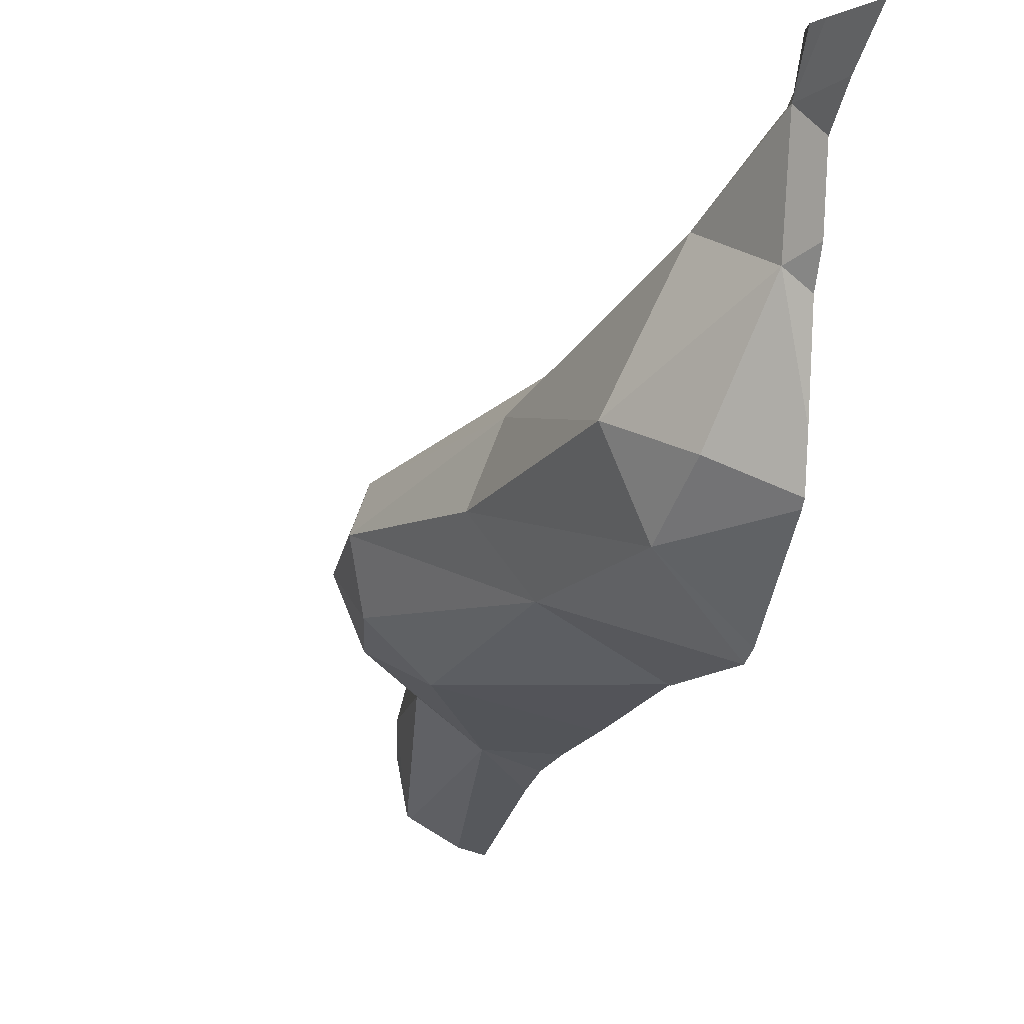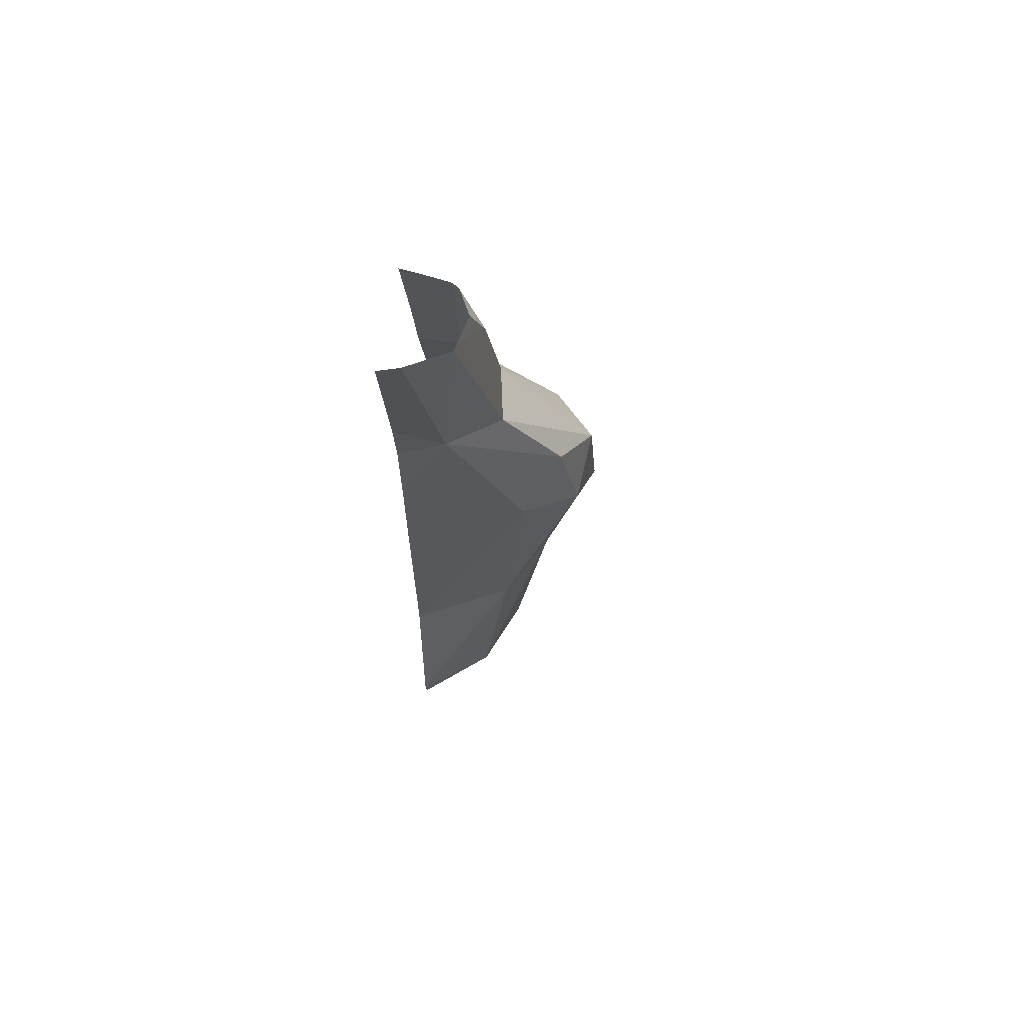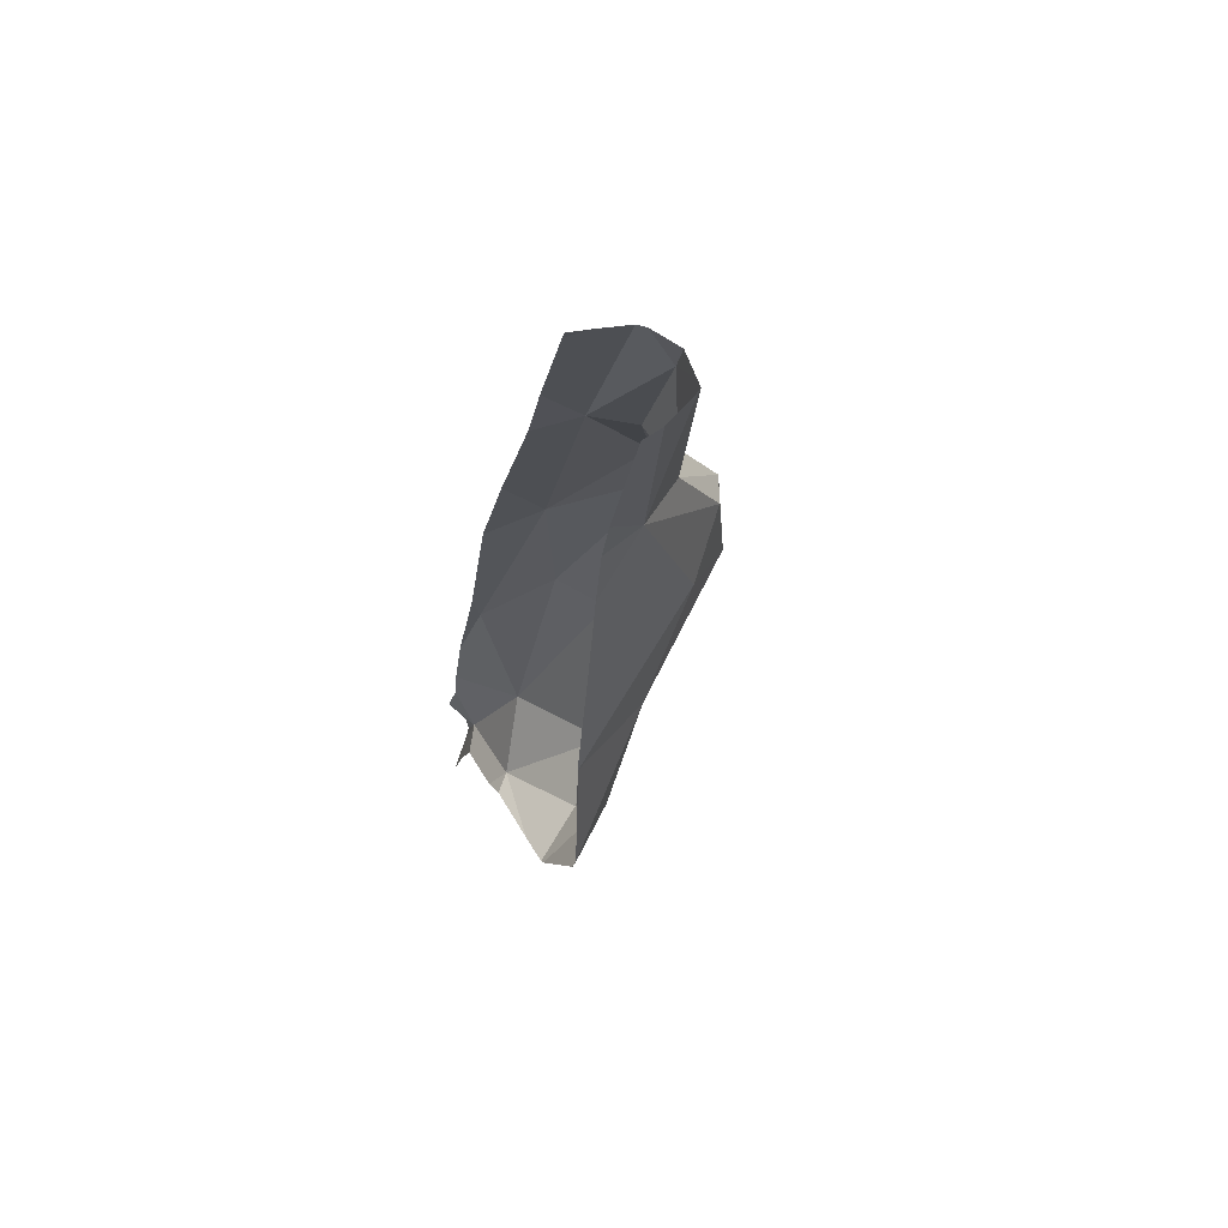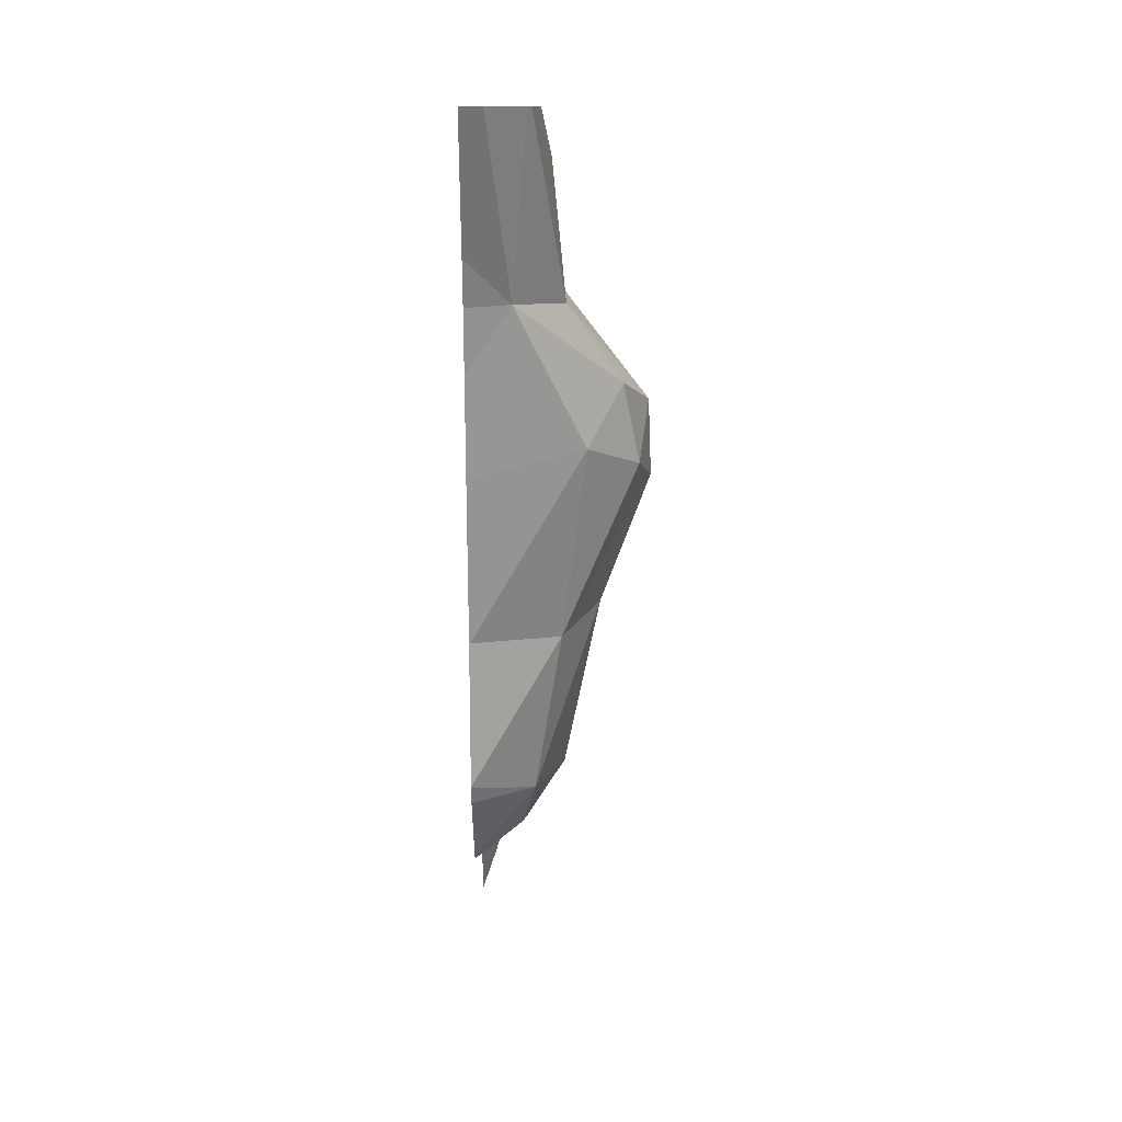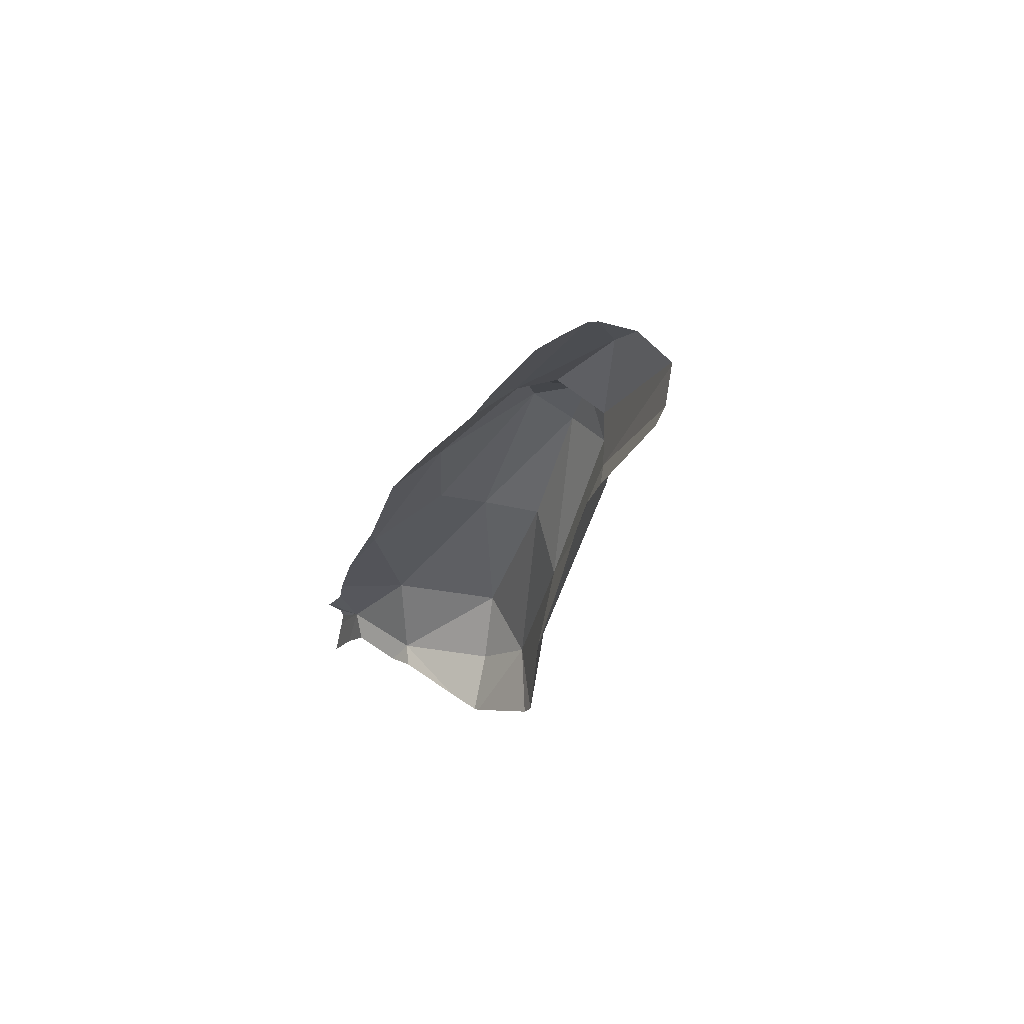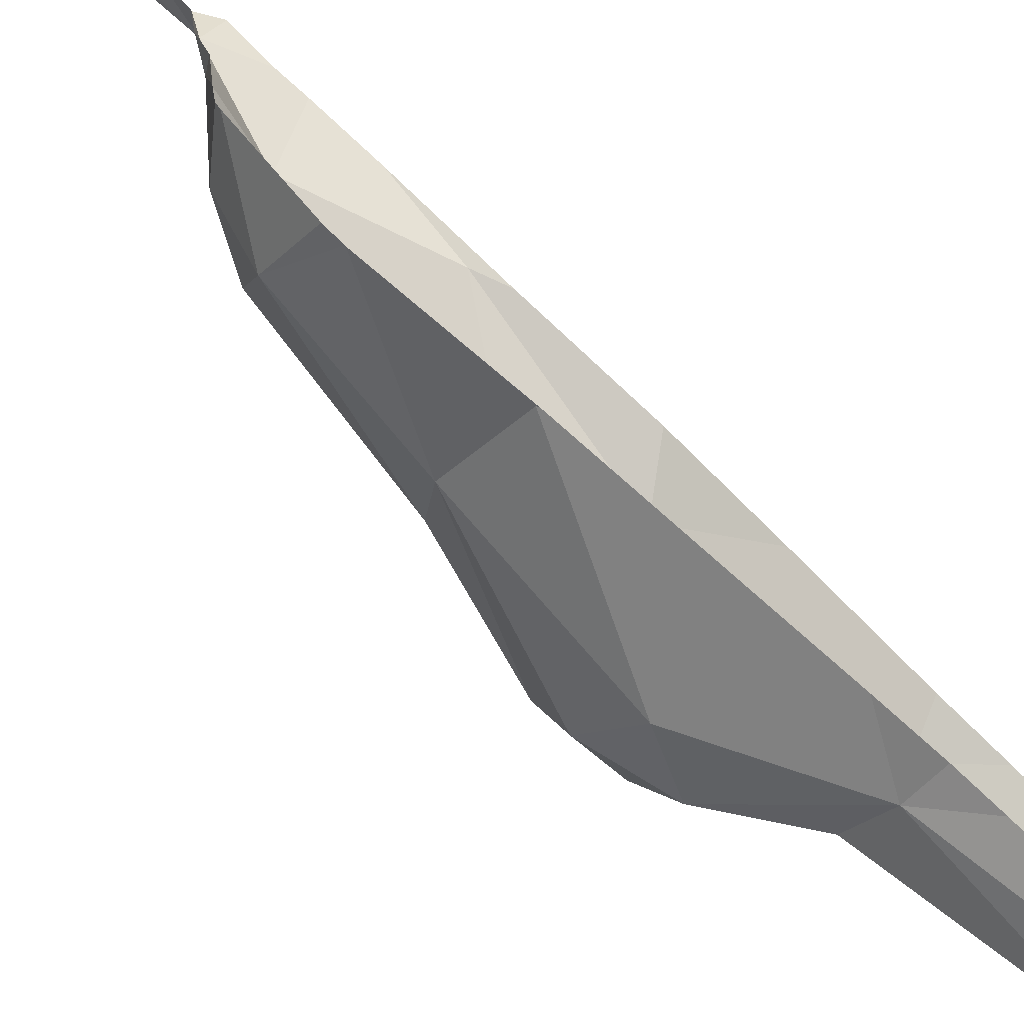
<metadata>
{"format":"obj","ext":"obj","renderer":"f3d","projection":"perspective","resolution":1024,"background":"white","views":[{"elev":-4.8,"azim":166.0,"up":"+Y"},{"elev":50.0,"azim":6.4,"up":"+Z"},{"elev":47.4,"azim":-25.2,"up":"+Z"},{"elev":13.0,"azim":-0.5,"up":"+Z"},{"elev":55.6,"azim":-49.5,"up":"+Z"},{"elev":-72.2,"azim":-130.0,"up":"+Y"}]}
</metadata>
<code>
v -150.5 569.6 74.32
v -150.2 572.4 65.54
v -150.9 571.5 69.57
v -150.4 571.4 66.95
v -150.9 561.8 71.2
v -150.9 572.4 63.57
v -150.9 560.7 81.09
v -150.9 561.6 75.97
v -150.3 572.4 66.04
v -150.4 568.6 67.47
v -150.9 572.4 67.19
v -150.9 561.6 75.83
v -150.9 569 66.74
v -150.9 562.1 70.62
v -145.3 564.8 80.49
v -150.9 569.4 75.33
v -147.5 566.9 75.99
v -148.1 563.2 75.68
v -148.9 563.9 70.5
v -150.9 565.8 67.58
v -150.9 571.5 65.26
v -150.8 561.6 75.89
v -150.9 561.6 75.91
v -150.9 564.4 67.95
v -150.9 568.1 67.24
v -150.9 561.6 75.82
v -150.9 561.8 71.22
v -147.9 566.2 70.63
v -149.3 565.4 68.81
v -146.8 565 76.37
v -150.9 561.8 72.39
v -150.9 570.8 71.67
v -150.9 570.7 66.43
v -147.3 561.7 81.8
v -148.7 567.9 76.74
v -150.9 571.7 68.6
v -150.4 572.4 65.07
v -149.5 569.6 69.87
v -150.9 572.4 67.18
v -150.9 564.6 67.79
v -150.2 561.6 91.69
v -150.9 560.7 81.09
v -146.2 562.5 83.67
v -149.5 560.4 86.19
v -148.7 560.1 91.69
v -145.3 564.8 80.49
v -145.9 566 81.45
v -150.9 561.8 91.69
v -150.9 569.4 75.33
v -147.5 566.9 75.99
v -148.1 563.2 75.68
v -149.2 567.3 80.44
v -150.8 561.6 75.89
v -150.9 561.6 75.91
v -149 558.7 91.69
v -150.9 562 91.42
v -146.8 565 76.37
v -148.9 558.8 91.69
v -147.9 561.6 86.13
v -147.3 561.7 81.8
v -148.7 567.9 76.74
v -150.9 559.4 87.56
v -148.8 559.1 91.69
v -145.4 564.1 82.96
v -150.5 569.6 74.32
v -150.9 557.8 91.69
v -145.7 563.1 81.14
v -150.2 558 91.69
v -149.3 561.4 91.69
v -150.9 559.9 86.15
v -150.9 561.6 75.97
v -150.9 560.2 84.17
v -148.4 561.1 90.31
v -150.9 568 79.46
v -150.9 563.4 88.5
v -149.5 563.8 87.01
v -146.6 565.7 83.04
v -150.9 564.3 86.59
v -148.2 563.2 86.63
v -149.1 561.2 91.69
v -150.9 566.3 82.77
g 091_W_Aya_100K_01
f 29 40 24
g 091_W_Aya_100K_01
f 9 11 39
g 091_W_Aya_100K_01
f 5 18 19
g 091_W_Aya_100K_01
f 4 9 2
g 091_W_Aya_100K_01
f 4 13 10
g 091_W_Aya_100K_01
f 38 1 32
g 091_W_Aya_100K_01
f 38 32 3
g 091_W_Aya_100K_01
f 19 14 5
g 091_W_Aya_100K_01
f 10 29 28
g 091_W_Aya_100K_01
f 22 12 23
g 091_W_Aya_100K_01
f 5 27 18
g 091_W_Aya_100K_01
f 25 20 10
g 091_W_Aya_100K_01
f 22 26 12
g 091_W_Aya_100K_01
f 1 16 32
g 091_W_Aya_100K_01
f 30 17 28
g 091_W_Aya_100K_01
f 29 10 20
g 091_W_Aya_100K_01
f 4 6 21
g 091_W_Aya_100K_01
f 22 7 34
g 091_W_Aya_100K_01
f 10 28 38
g 091_W_Aya_100K_01
f 29 19 28
g 091_W_Aya_100K_01
f 28 19 30
g 091_W_Aya_100K_01
f 22 8 7
g 091_W_Aya_100K_01
f 27 22 18
g 091_W_Aya_100K_01
f 29 24 19
g 091_W_Aya_100K_01
f 28 17 38
g 091_W_Aya_100K_01
f 18 15 30
g 091_W_Aya_100K_01
f 22 31 26
g 091_W_Aya_100K_01
f 38 4 10
g 091_W_Aya_100K_01
f 4 2 37
g 091_W_Aya_100K_01
f 4 3 36
g 091_W_Aya_100K_01
f 4 37 6
g 091_W_Aya_100K_01
f 38 35 1
g 091_W_Aya_100K_01
f 4 38 3
g 091_W_Aya_100K_01
f 9 4 11
g 091_W_Aya_100K_01
f 33 4 21
g 091_W_Aya_100K_01
f 19 24 14
g 091_W_Aya_100K_01
f 38 17 35
g 091_W_Aya_100K_01
f 13 25 10
g 091_W_Aya_100K_01
f 4 33 13
g 091_W_Aya_100K_01
f 27 31 22
g 091_W_Aya_100K_01
f 30 19 18
g 091_W_Aya_100K_01
f 4 36 11
g 091_W_Aya_100K_01
f 29 20 40
g 091_W_Aya_100K_01
f 73 80 69
g 091_W_Aya_100K_01
f 64 46 67
g 091_W_Aya_100K_01
f 76 52 77
g 091_W_Aya_100K_01
f 76 81 52
g 091_W_Aya_100K_01
f 47 61 50
g 091_W_Aya_100K_01
f 42 44 60
g 091_W_Aya_100K_01
f 42 72 44
g 091_W_Aya_100K_01
f 71 53 54
g 091_W_Aya_100K_01
f 64 43 59
g 091_W_Aya_100K_01
f 45 73 63
g 091_W_Aya_100K_01
f 52 65 61
g 091_W_Aya_100K_01
f 69 56 75
g 091_W_Aya_100K_01
f 64 79 77
g 091_W_Aya_100K_01
f 69 75 76
g 091_W_Aya_100K_01
f 44 58 59
g 091_W_Aya_100K_01
f 76 77 79
g 091_W_Aya_100K_01
f 43 64 67
g 091_W_Aya_100K_01
f 44 72 70
g 091_W_Aya_100K_01
f 48 56 41
g 091_W_Aya_100K_01
f 60 43 67
g 091_W_Aya_100K_01
f 62 68 44
g 091_W_Aya_100K_01
f 70 62 44
g 091_W_Aya_100K_01
f 46 50 57
g 091_W_Aya_100K_01
f 69 41 56
g 091_W_Aya_100K_01
f 61 47 52
g 091_W_Aya_100K_01
f 59 43 44
g 091_W_Aya_100K_01
f 67 51 60
g 091_W_Aya_100K_01
f 43 60 44
g 091_W_Aya_100K_01
f 52 81 74
g 091_W_Aya_100K_01
f 47 64 77
g 091_W_Aya_100K_01
f 52 49 65
g 091_W_Aya_100K_01
f 62 66 68
g 091_W_Aya_100K_01
f 52 74 49
g 091_W_Aya_100K_01
f 77 52 47
g 091_W_Aya_100K_01
f 64 59 79
g 091_W_Aya_100K_01
f 79 73 76
g 091_W_Aya_100K_01
f 76 75 78
g 091_W_Aya_100K_01
f 44 55 58
g 091_W_Aya_100K_01
f 76 78 81
g 091_W_Aya_100K_01
f 46 47 50
g 091_W_Aya_100K_01
f 45 80 73
g 091_W_Aya_100K_01
f 68 55 44
g 091_W_Aya_100K_01
f 60 51 53
g 091_W_Aya_100K_01
f 67 46 51
g 091_W_Aya_100K_01
f 46 64 47
g 091_W_Aya_100K_01
f 79 59 73
g 091_W_Aya_100K_01
f 73 58 63
g 091_W_Aya_100K_01
f 73 69 76
g 091_W_Aya_100K_01
f 73 59 58

</code>
